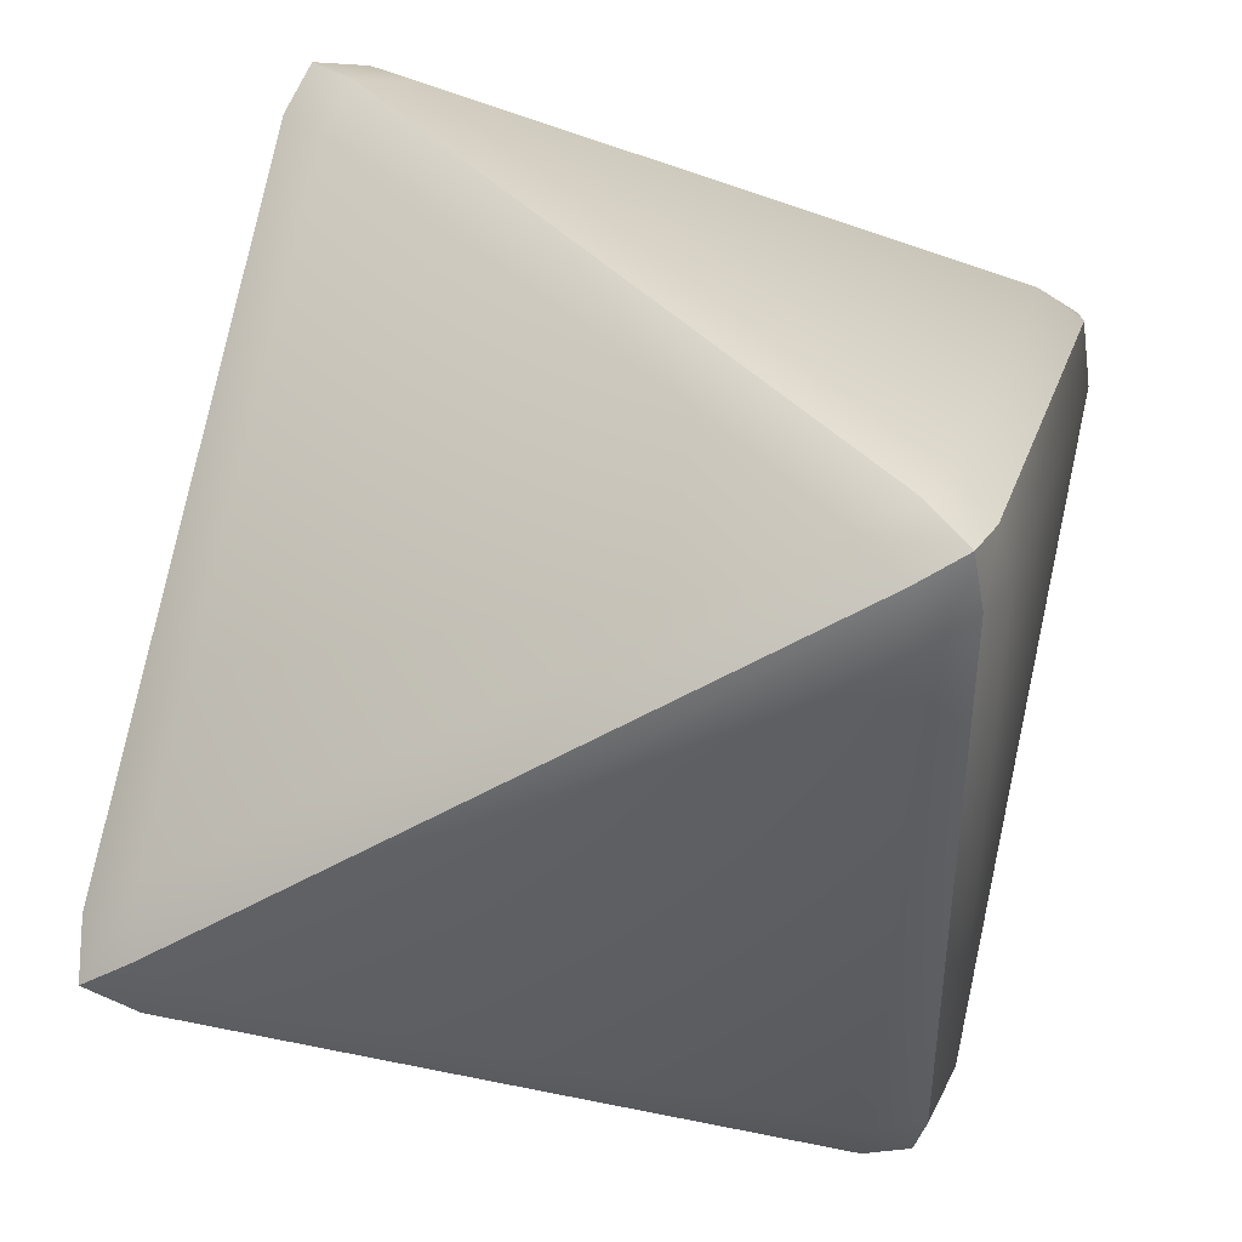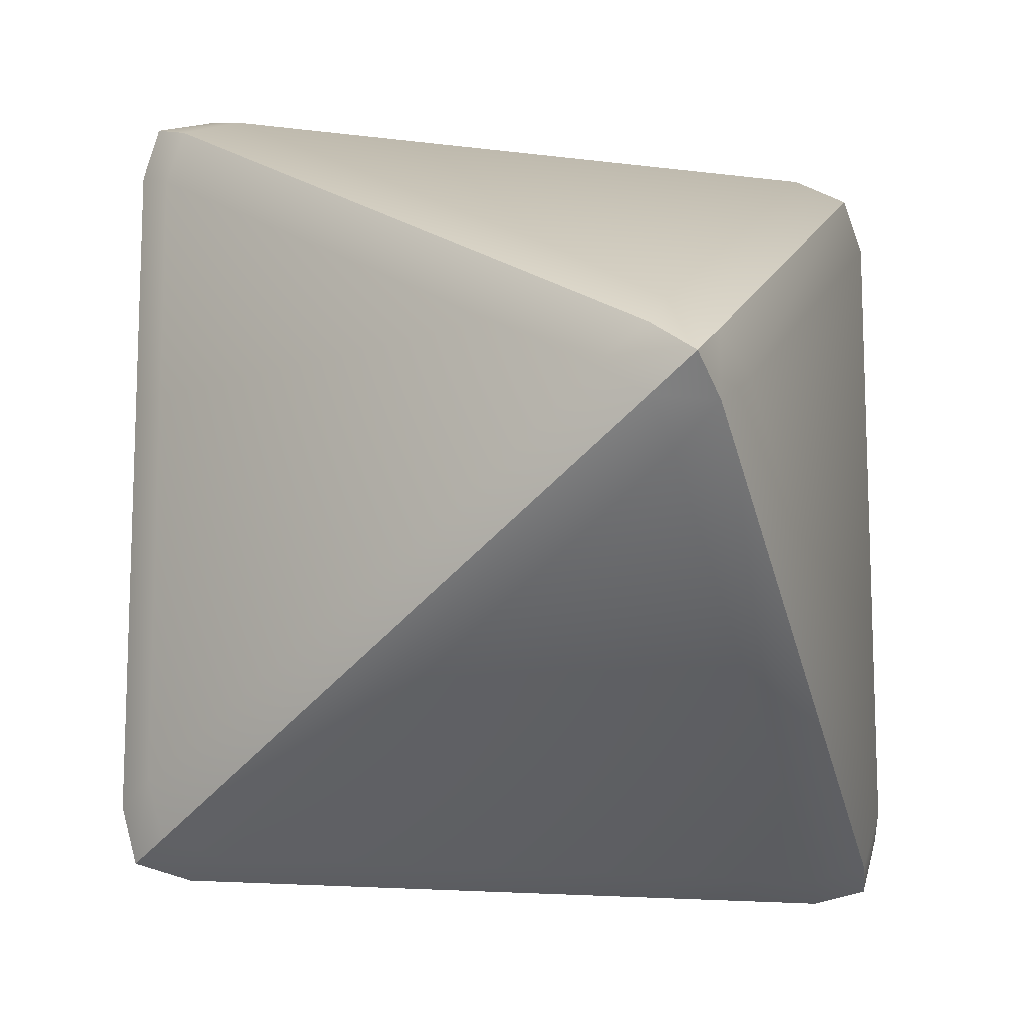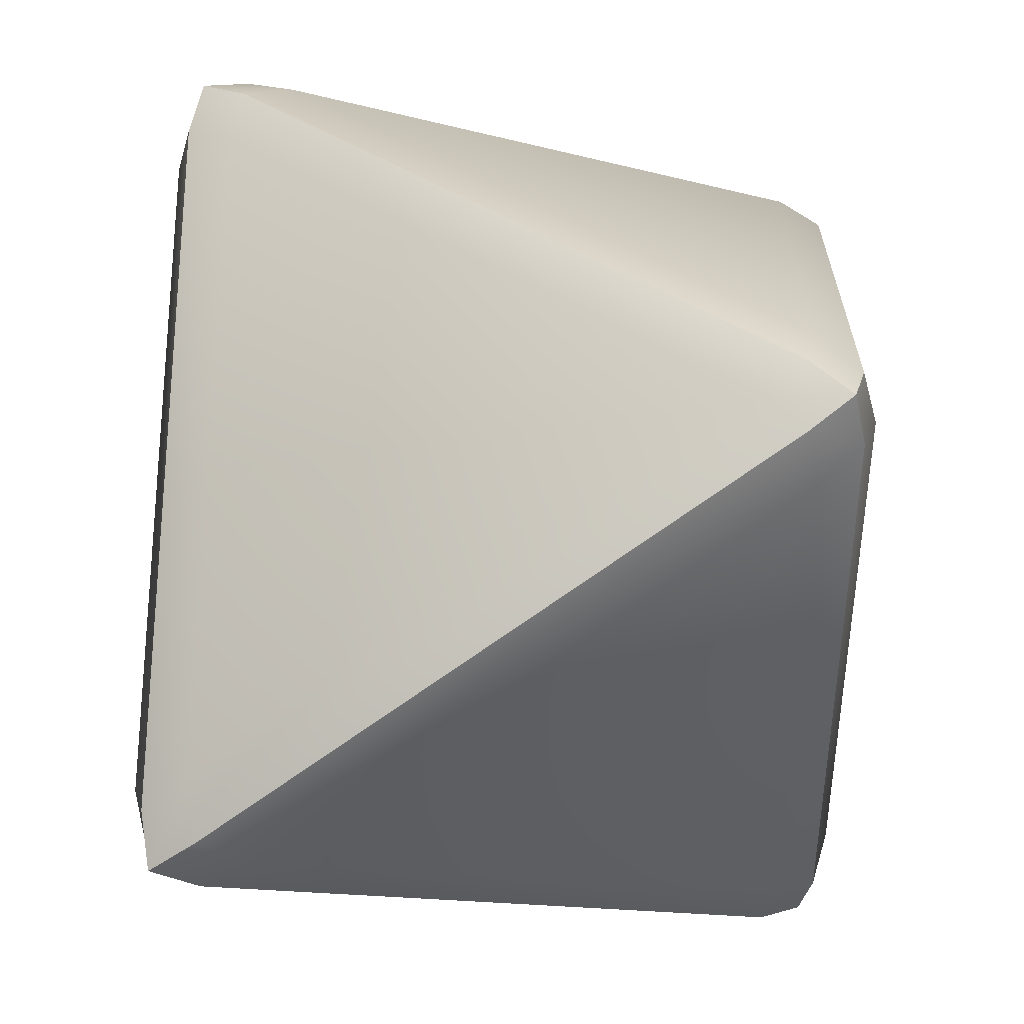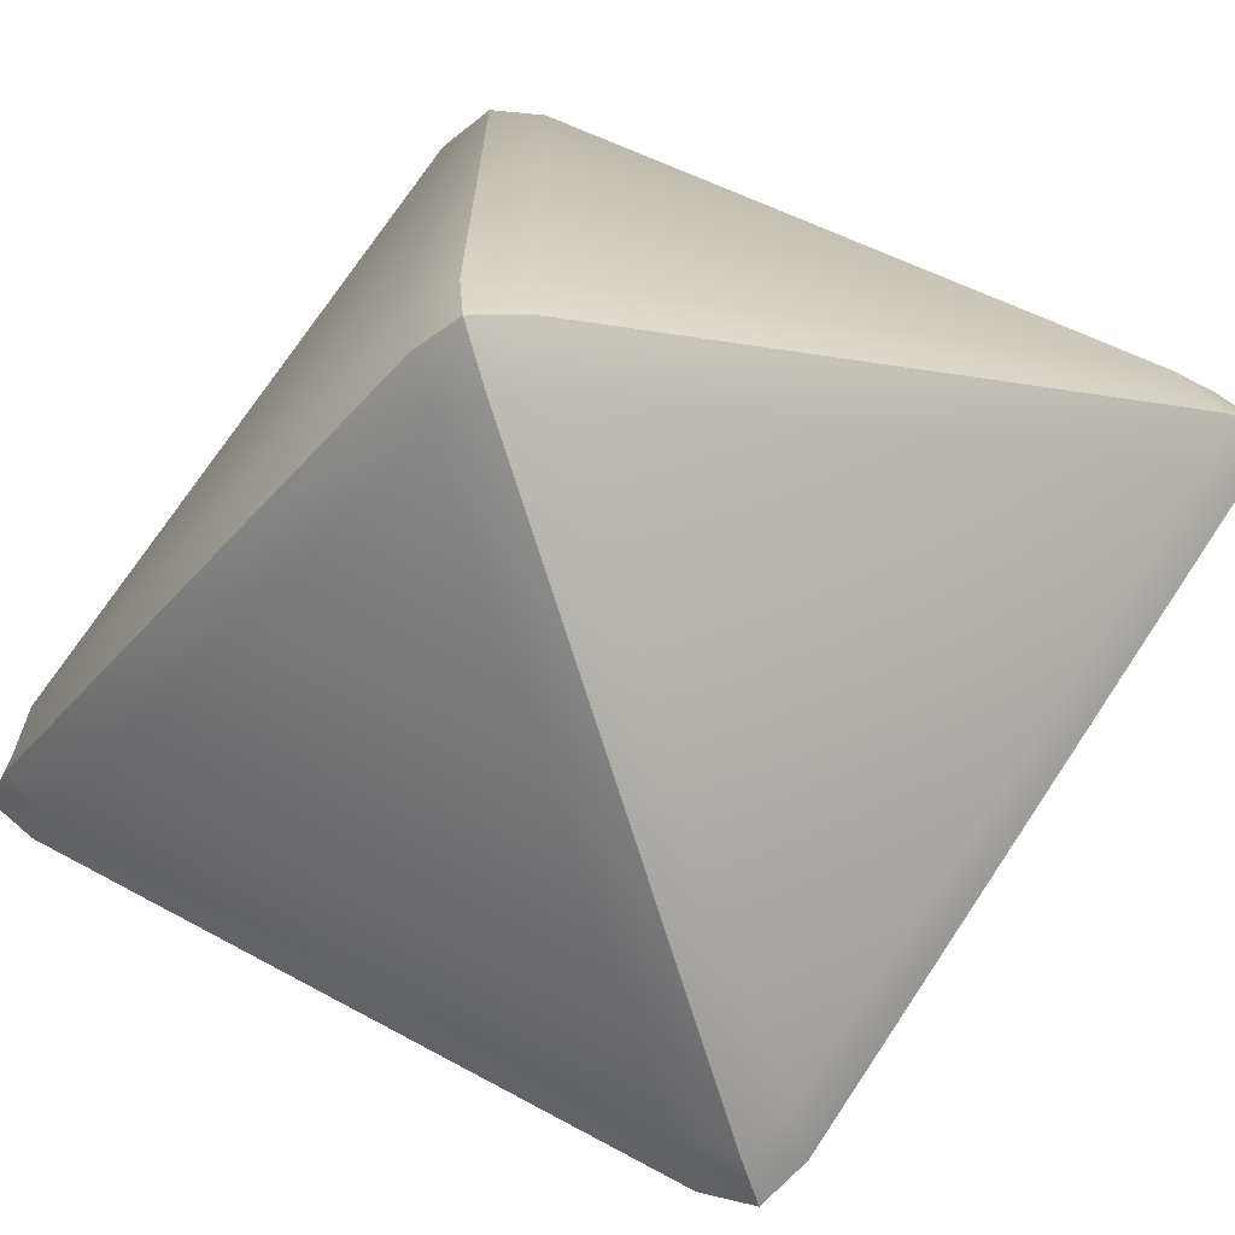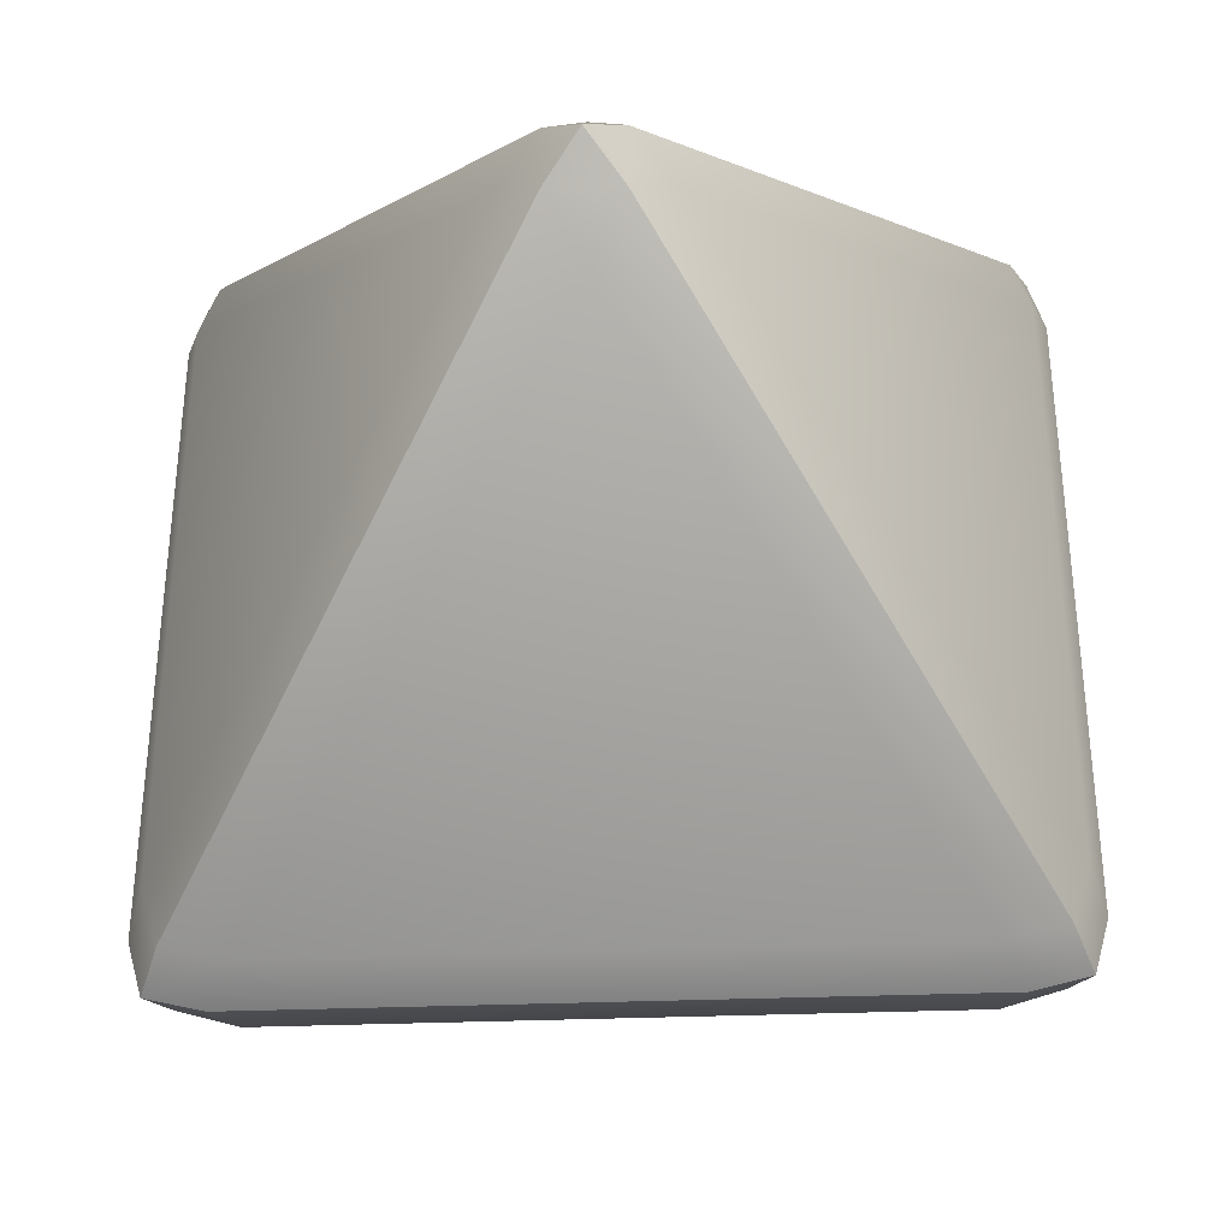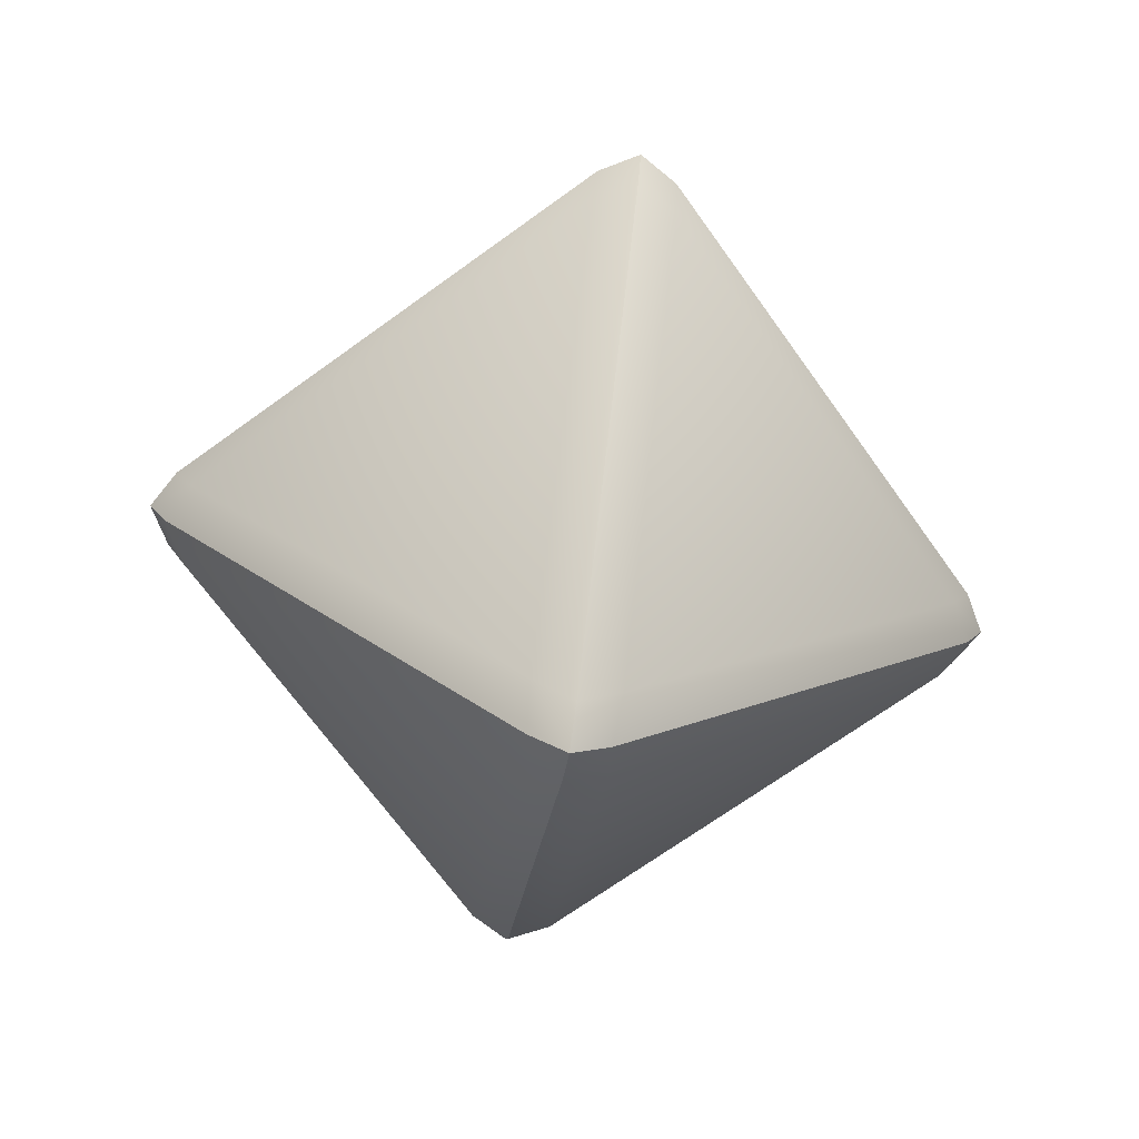
<metadata>
{"format":"obj","ext":"obj","renderer":"f3d","projection":"perspective","resolution":1024,"background":"white","views":[{"elev":47.4,"azim":47.6,"up":"+Z"},{"elev":-14.6,"azim":-16.1,"up":"+Z"},{"elev":45.8,"azim":-144.0,"up":"+Z"},{"elev":-71.0,"azim":107.2,"up":"+Z"},{"elev":-39.2,"azim":2.5,"up":"+Z"},{"elev":-70.3,"azim":-54.2,"up":"+Y"}]}
</metadata>
<code>
v  -0.0739 0.5196 -0
v  -0.3858 0.0502 0.3118
v  -0.3858 0.0502 -0.3118
v  -0.0334 0.5528 -0.0334
v  -0.3691 0.0475 -0.3691
v  -0.3691 0.0475 0.3691
v  -0.4024 0 0.3325
v  -0.3877 0 0.3877
v  -0.0334 0.5528 0.0334
v  0 0.5861 -0
v  -0.4024 0 -0.3325
v  -0.3877 0 -0.3877
v  -0 0.5196 0.0739
v  0.3118 0.0502 0.3858
v  -0.3118 0.0502 0.3858
v  0.3691 0.0475 0.3691
v  0.3325 0 0.4024
v  0.3877 0 0.3877
v  0.0334 0.5528 0.0334
v  0 0.5861 -0
v  -0.0334 0.5528 0.0334
v  -0.3691 0.0475 0.3691
v  -0.3325 0 0.4024
v  -0.3877 0 0.3877
v  0.0739 0.5196 0
v  0.3858 0.0502 -0.3118
v  0.3858 0.0502 0.3118
v  0.3691 0.0475 -0.3691
v  0.4024 0 -0.3325
v  0.3877 0 -0.3877
v  0.0334 0.5528 -0.0334
v  0.0334 0.5528 0.0334
v  0 0.5861 -0
v  0.3691 0.0475 0.3691
v  0.4024 0 0.3325
v  0.3877 0 0.3877
v  0 0.5196 -0.0739
v  -0.3118 0.0502 -0.3858
v  0.3118 0.0502 -0.3858
v  0.3325 0 -0.4024
v  -0.3325 0 -0.4024
v  -0.3691 0.0475 -0.3691
v  -0.3877 0 -0.3877
v  0.3691 0.0475 -0.3691
v  0.3877 0 -0.3877
v  -0.0334 0.5528 -0.0334
v  0.0334 0.5528 -0.0334
v  0 0.5861 -0
v  -0.0739 -0.5195 -0
v  -0.3858 -0.0502 -0.3118
v  -0.3858 -0.0502 0.3118
v  -0.3691 -0.0475 -0.3691
v  -0.0334 -0.5528 -0.0334
v  -0.4024 0 0.3325
v  -0.4024 0 -0.3325
v  -0.0334 -0.5528 0.0334
v  -0.3691 -0.0475 0.3691
v  0 -0.5861 -0
v  -0.3877 0 -0.3877
v  -0.3877 0 0.3877
v  -0 -0.5195 0.0739
v  -0.3118 -0.0502 0.3858
v  0.3118 -0.0502 0.3858
v  0.3325 0 0.4024
v  -0.3325 0 0.4024
v  0.0334 -0.5528 0.0334
v  0.3691 -0.0475 0.3691
v  0 -0.5861 -0
v  -0.0334 -0.5528 0.0334
v  -0.3877 0 0.3877
v  -0.3691 -0.0475 0.3691
v  0.3877 0 0.3877
v  0.0739 -0.5195 0
v  0.3858 -0.0502 0.3118
v  0.3858 -0.0502 -0.3118
v  0.4024 0 -0.3325
v  0.4024 0 0.3325
v  0.0334 -0.5528 -0.0334
v  0.0334 -0.5528 0.0334
v  0 -0.5861 -0
v  0.3691 -0.0475 -0.3691
v  0.3877 0 -0.3877
v  0.3877 0 0.3877
v  0.3691 -0.0475 0.3691
v  0 -0.5195 -0.0739
v  0.3118 -0.0502 -0.3858
v  -0.3118 -0.0502 -0.3858
v  -0.3325 0 -0.4024
v  -0.3877 0 -0.3877
v  -0.3691 -0.0475 -0.3691
v  0.3325 0 -0.4024
v  0.3877 0 -0.3877
v  0.3691 -0.0475 -0.3691
v  -0.0334 -0.5528 -0.0334
v  0.0334 -0.5528 -0.0334
v  0 -0.5861 -0
g d8
f 3 2 1
f 1 4 3
f 5 3 4
f 2 6 1
f 2 7 6
f 8 6 7
f 9 1 6
f 9 10 1
f 4 1 10
f 3 5 11
f 3 11 2
f 7 2 11
f 12 11 5
f 15 14 13
f 14 16 13
f 14 17 16
f 18 16 17
f 19 13 16
f 19 20 13
f 21 13 20
f 13 21 15
f 22 15 21
f 15 22 23
f 15 23 14
f 17 14 23
f 24 23 22
f 27 26 25
f 26 28 25
f 26 29 28
f 30 28 29
f 31 25 28
f 25 31 32
f 25 32 27
f 33 32 31
f 34 27 32
f 27 34 35
f 27 35 26
f 29 26 35
f 36 35 34
f 39 38 37
f 39 40 38
f 41 38 40
f 38 41 42
f 38 42 37
f 43 42 41
f 39 44 40
f 45 40 44
f 46 37 42
f 37 46 47
f 37 47 39
f 44 39 47
f 48 47 46
f 51 50 49
f 50 52 49
f 53 49 52
f 51 54 50
f 55 50 54
f 49 56 51
f 57 51 56
f 53 58 49
f 56 49 58
f 55 59 50
f 52 50 59
f 57 60 51
f 54 51 60
f 63 62 61
f 63 64 62
f 65 62 64
f 61 66 63
f 67 63 66
f 66 61 68
f 69 68 61
f 65 70 62
f 71 62 70
f 62 71 61
f 69 61 71
f 67 72 63
f 64 63 72
f 75 74 73
f 75 76 74
f 77 74 76
f 73 78 75
f 73 79 78
f 80 78 79
f 81 75 78
f 81 82 75
f 76 75 82
f 77 83 74
f 84 74 83
f 74 84 73
f 79 73 84
f 87 86 85
f 87 88 86
f 88 87 89
f 90 89 87
f 91 86 88
f 91 92 86
f 93 86 92
f 86 93 85
f 85 94 87
f 90 87 94
f 85 95 94
f 95 85 93
f 96 94 95

</code>
